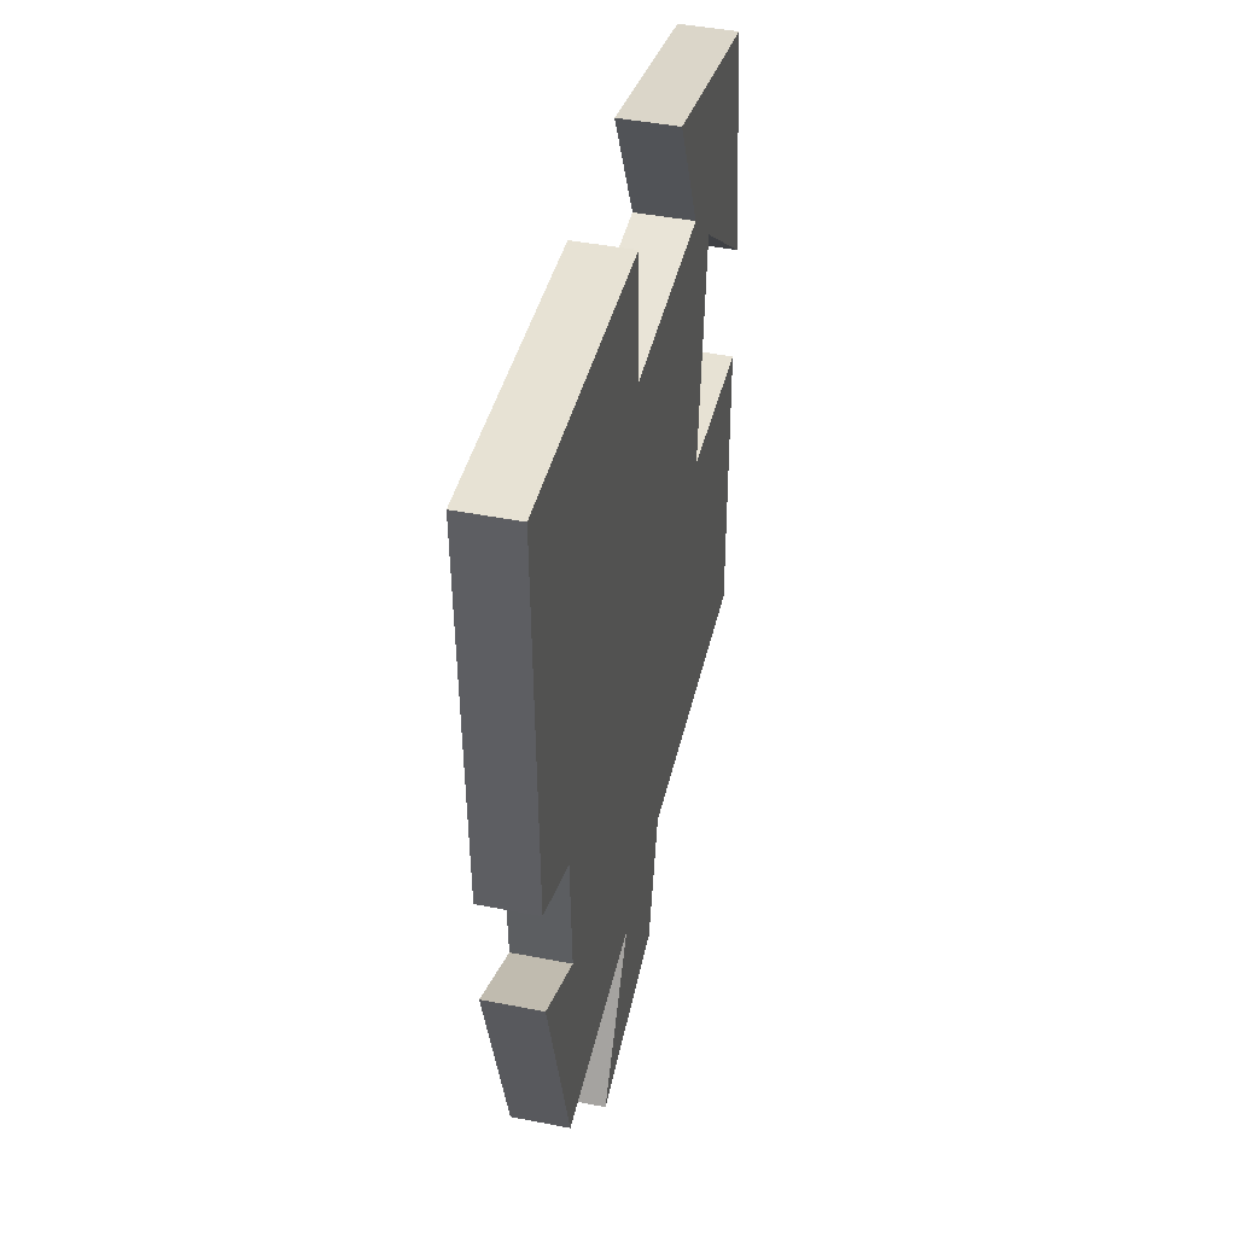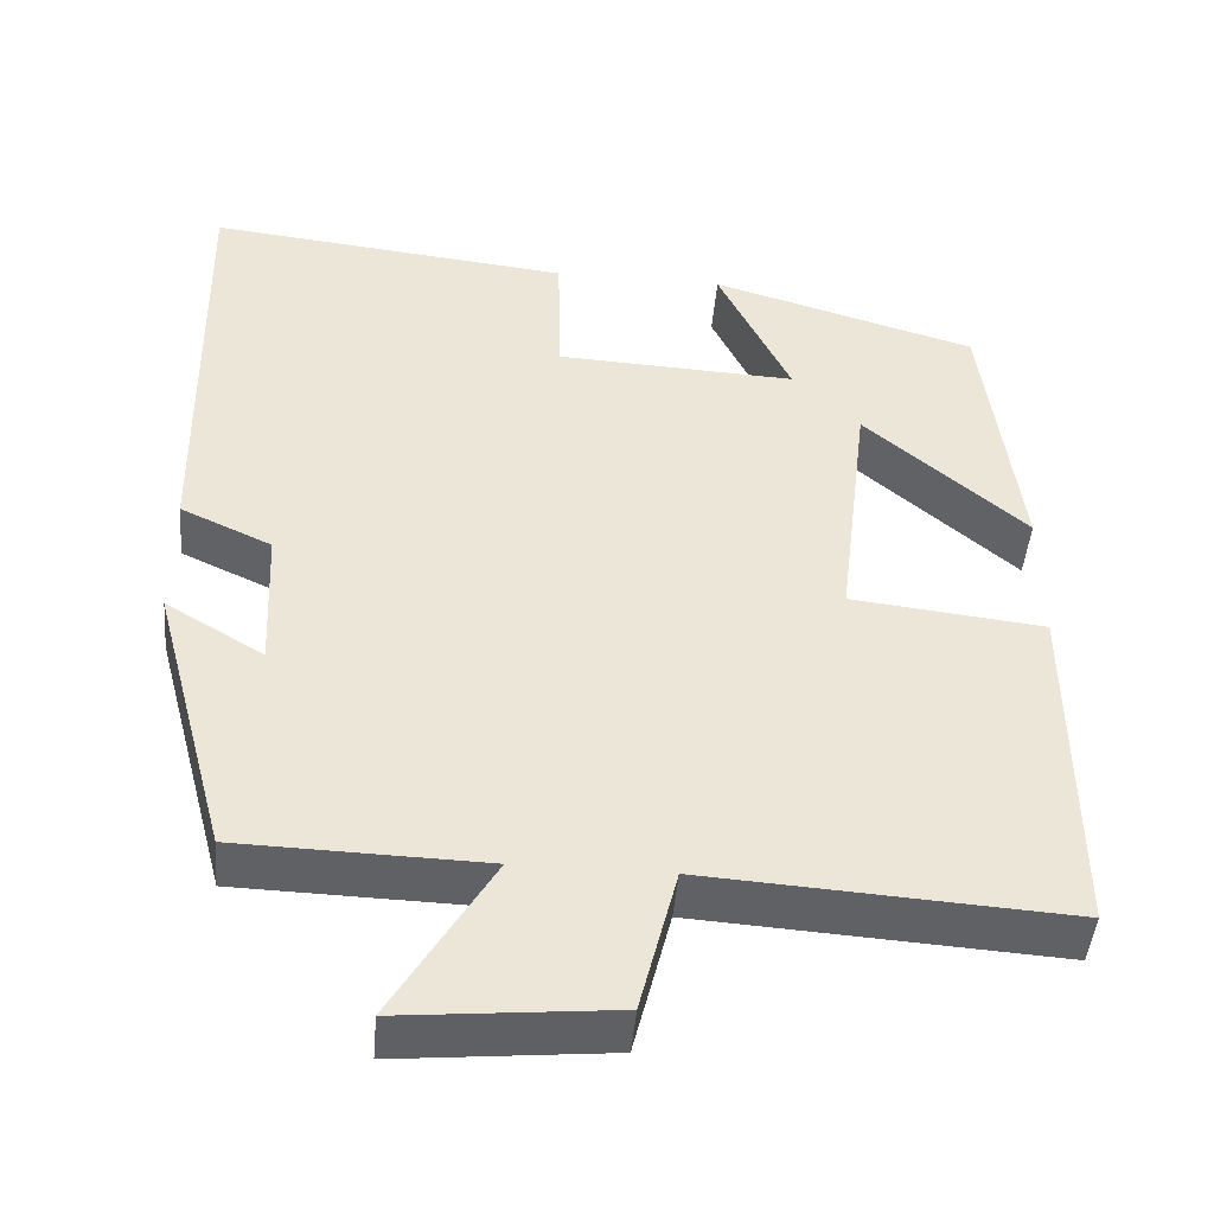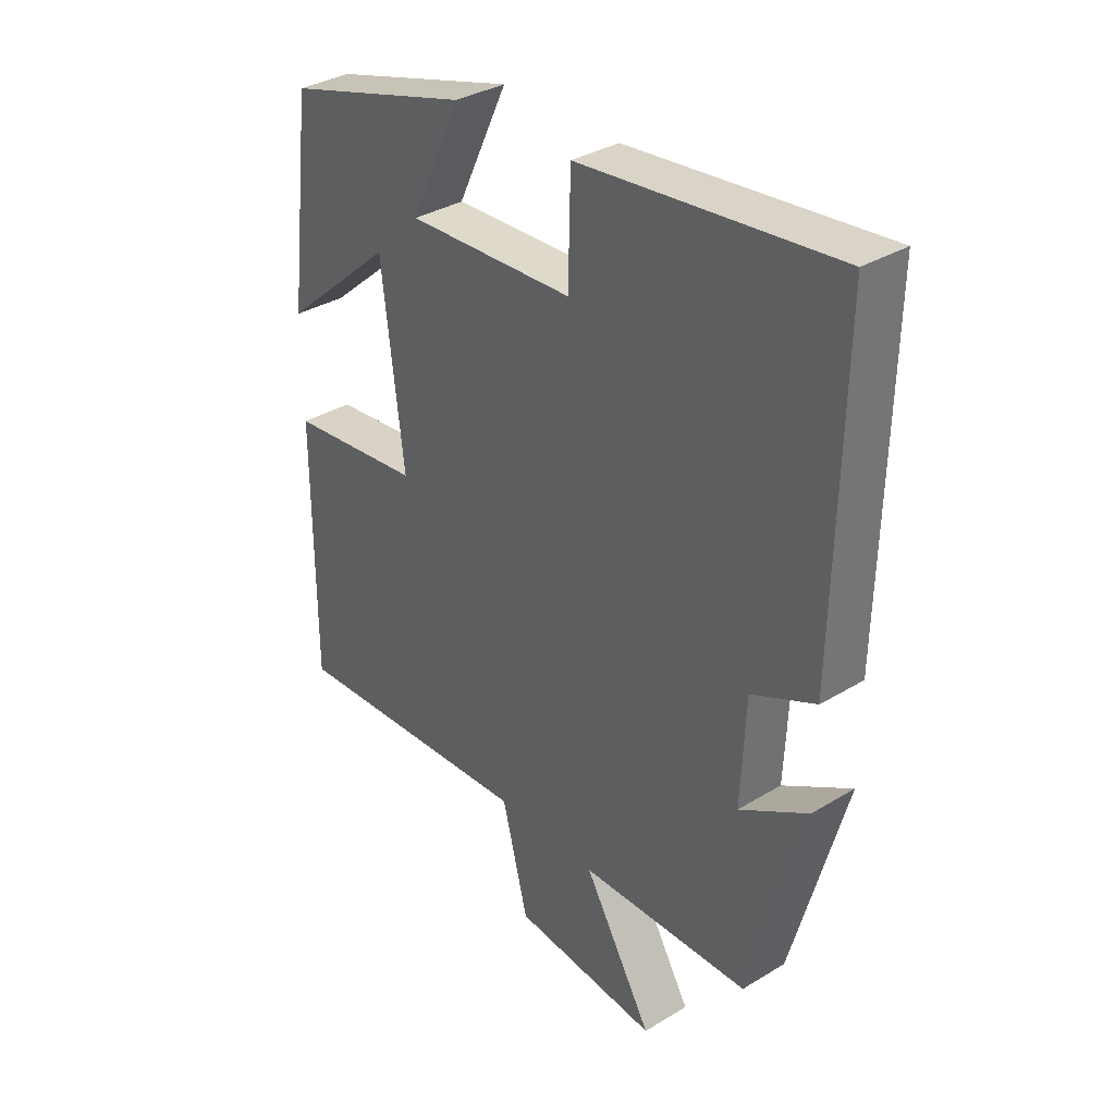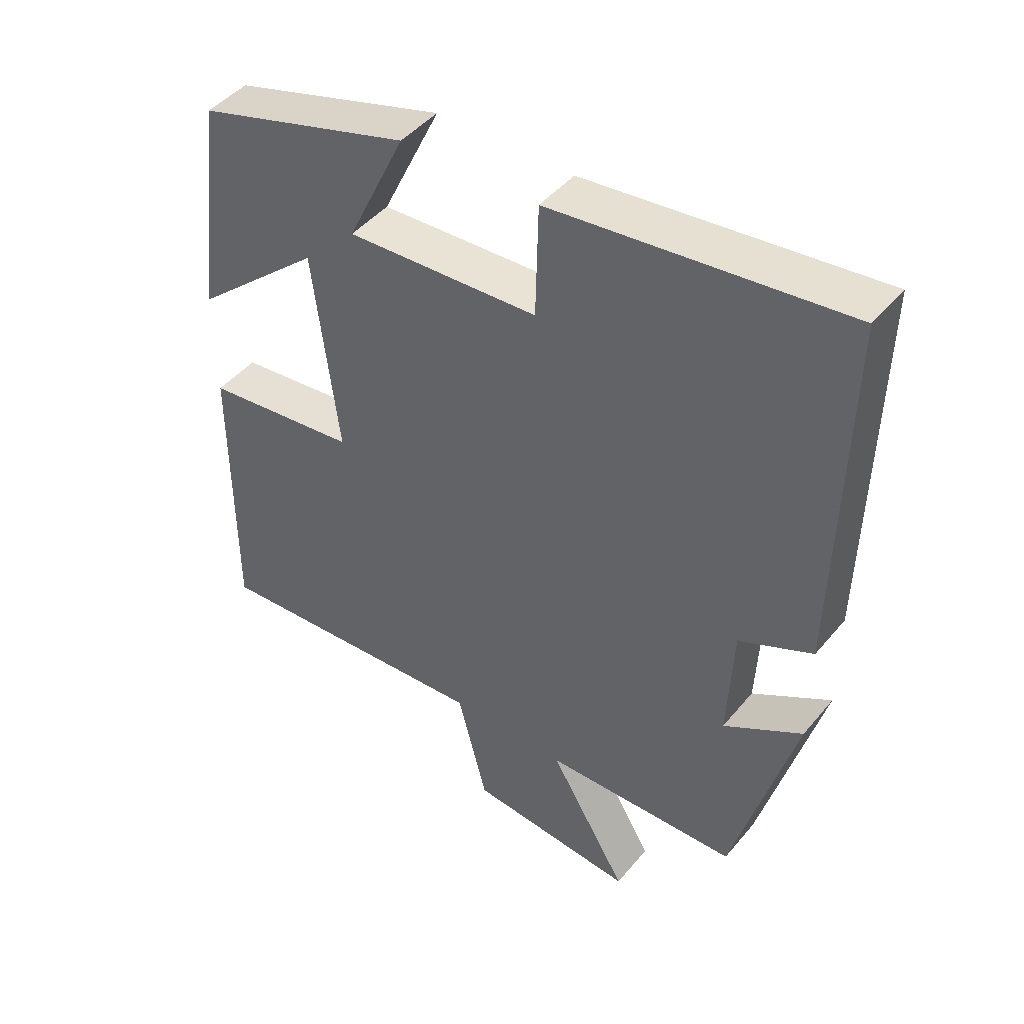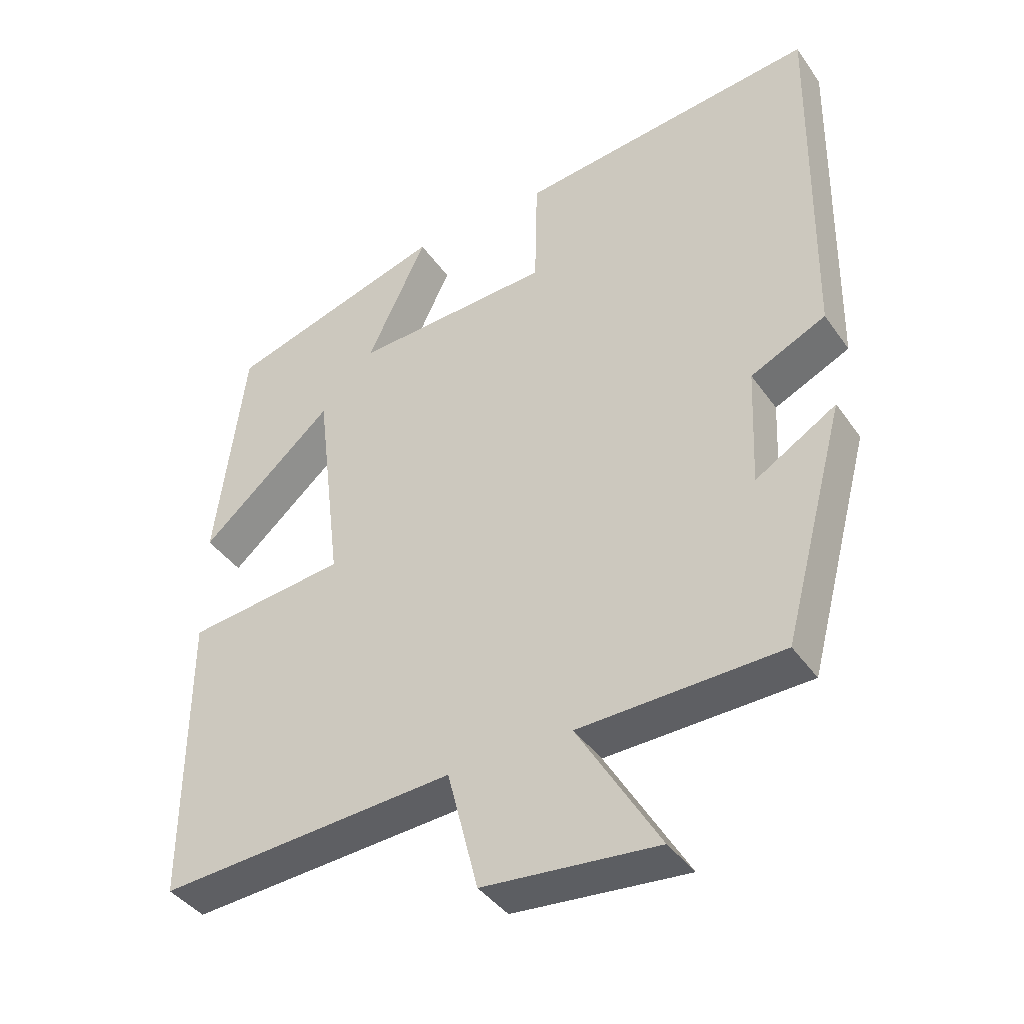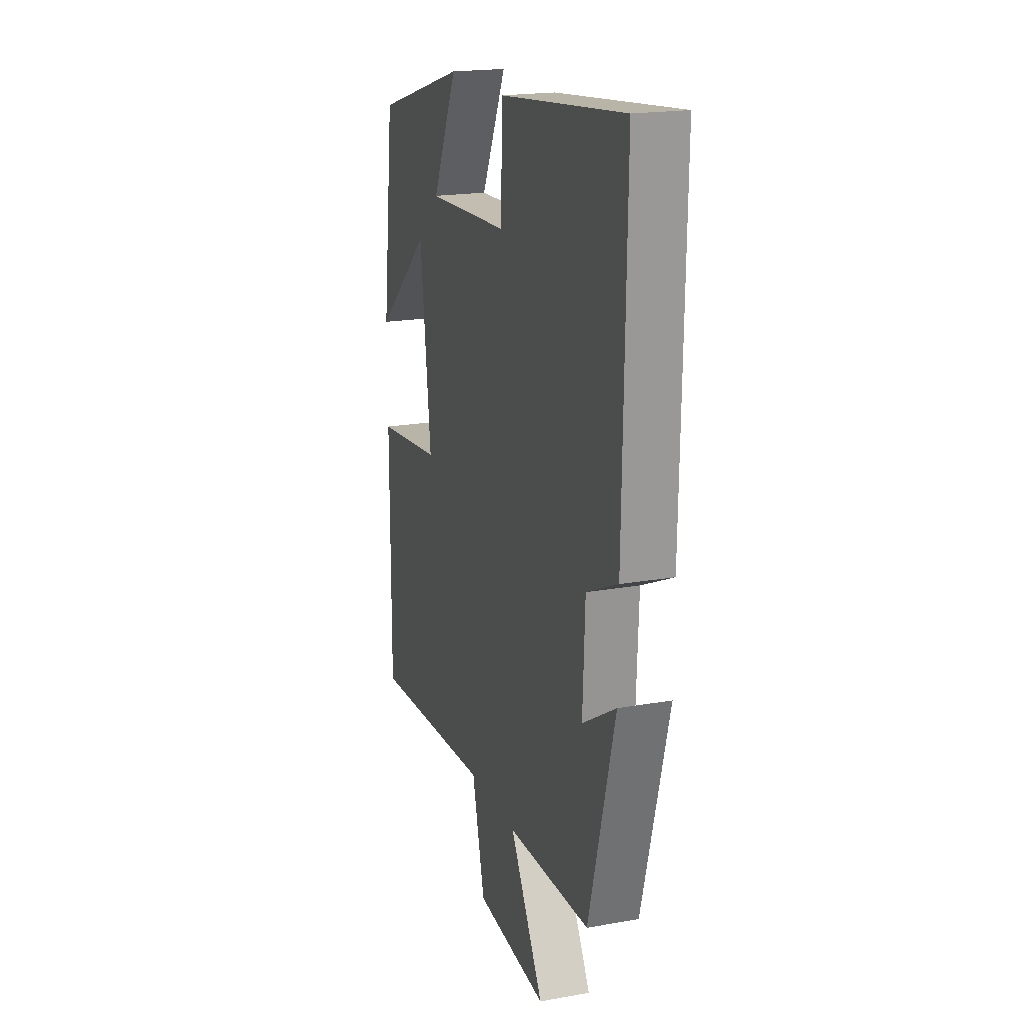
<metadata>
{"format":"obj","ext":"obj","renderer":"f3d","projection":"perspective","resolution":1024,"background":"white","views":[{"elev":45.5,"azim":102.6,"up":"+Z"},{"elev":-45.9,"azim":175.1,"up":"+Z"},{"elev":34.4,"azim":50.7,"up":"+Z"},{"elev":45.5,"azim":37.1,"up":"+Z"},{"elev":-40.7,"azim":31.8,"up":"+Z"},{"elev":19.5,"azim":71.6,"up":"+Z"}]}
</metadata>
<code>
v -0.458 0.07 0.405
v -0.136 0.07 0.5
v -0.224 0.07 0.316
v 0.066 0.07 0.33
v 0.07 0.07 0.5
v 0.51 0.07 0.548
v 0.5 0.07 0.006
v 0.39 0.07 -0.045
v 0.382 0.07 -0.221
v 0.5 0.07 -0.15
v 0.408 0.07 -0.492
v 0.113 0.07 -0.5
v 0.232 0.07 -0.701
v -0.022 0.07 -0.677
v -0.067 0.07 -0.5
v -0.501 0.07 -0.528
v -0.5 0.07 -0.101
v -0.267 0.07 -0.075
v -0.305 0.07 0.237
v -0.5 0.07 0.067
v -0.458 0 0.405
v -0.136 0 0.5
v -0.224 0 0.316
v 0.066 0 0.33
v 0.07 0 0.5
v 0.51 0 0.548
v 0.5 0 0.006
v 0.39 0 -0.045
v 0.382 0 -0.221
v 0.5 0 -0.15
v 0.408 0 -0.492
v 0.113 0 -0.5
v 0.232 0 -0.701
v -0.022 0 -0.677
v -0.067 0 -0.5
v -0.501 0 -0.528
v -0.5 0 -0.101
v -0.267 0 -0.075
v -0.305 0 0.237
v -0.5 0 0.067
f 19 20 1 2
f 15 16 17 18
f 15 18 19
f 12 13 14 15
f 9 10 11 12
f 8 9 12 15
f 5 6 7 8
f 4 5 8
f 3 4 8 15
f 19 2 3
f 3 15 19
f 22 21 40 39
f 38 37 36 35
f 39 38 35
f 35 34 33 32
f 32 31 30 29
f 35 32 29 28
f 28 27 26 25
f 28 25 24
f 35 28 24 23
f 23 22 39
f 39 35 23
f 1 21 22 2
f 2 22 23 3
f 3 23 24 4
f 4 24 25 5
f 5 25 26 6
f 6 26 27 7
f 7 27 28 8
f 8 28 29 9
f 9 29 30 10
f 10 30 31 11
f 11 31 32 12
f 12 32 33 13
f 13 33 34 14
f 14 34 35 15
f 15 35 36 16
f 16 36 37 17
f 17 37 38 18
f 18 38 39 19
f 19 39 40 20
f 20 40 21 1

</code>
